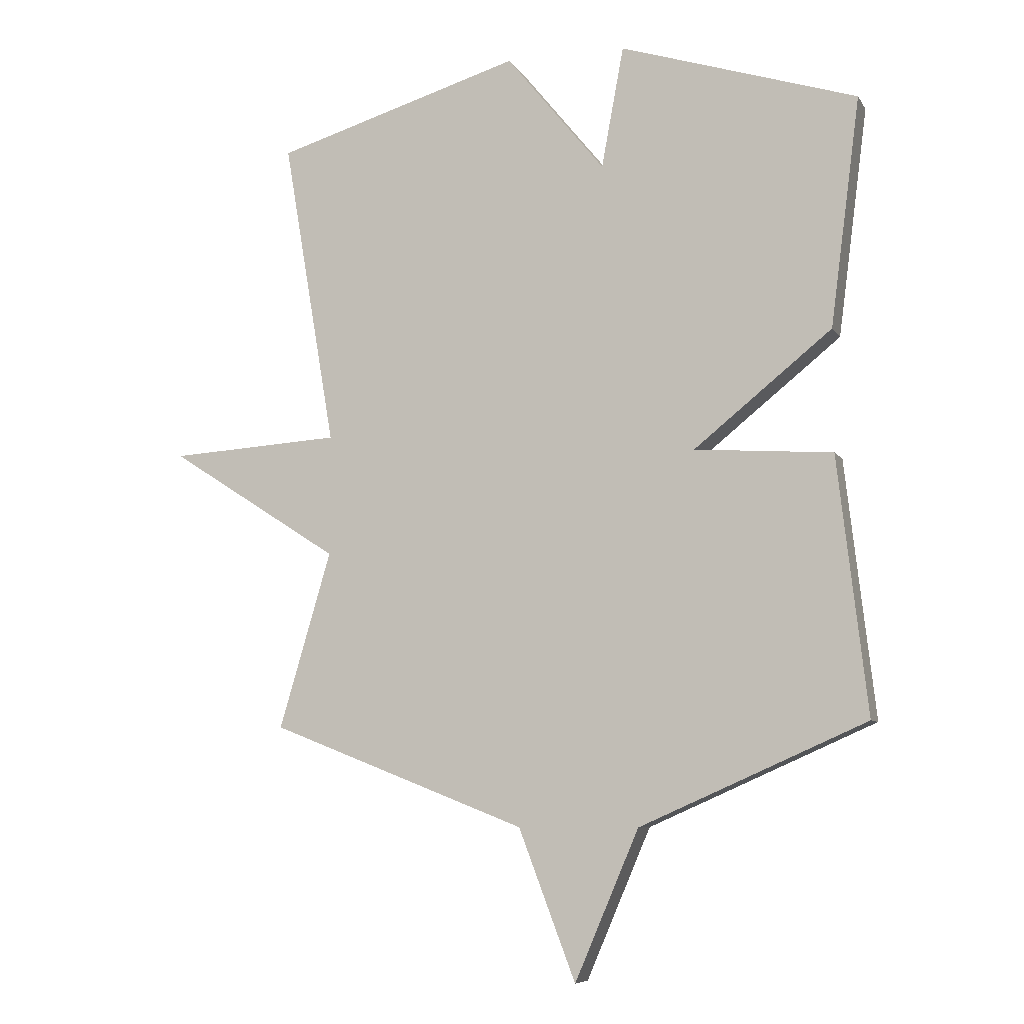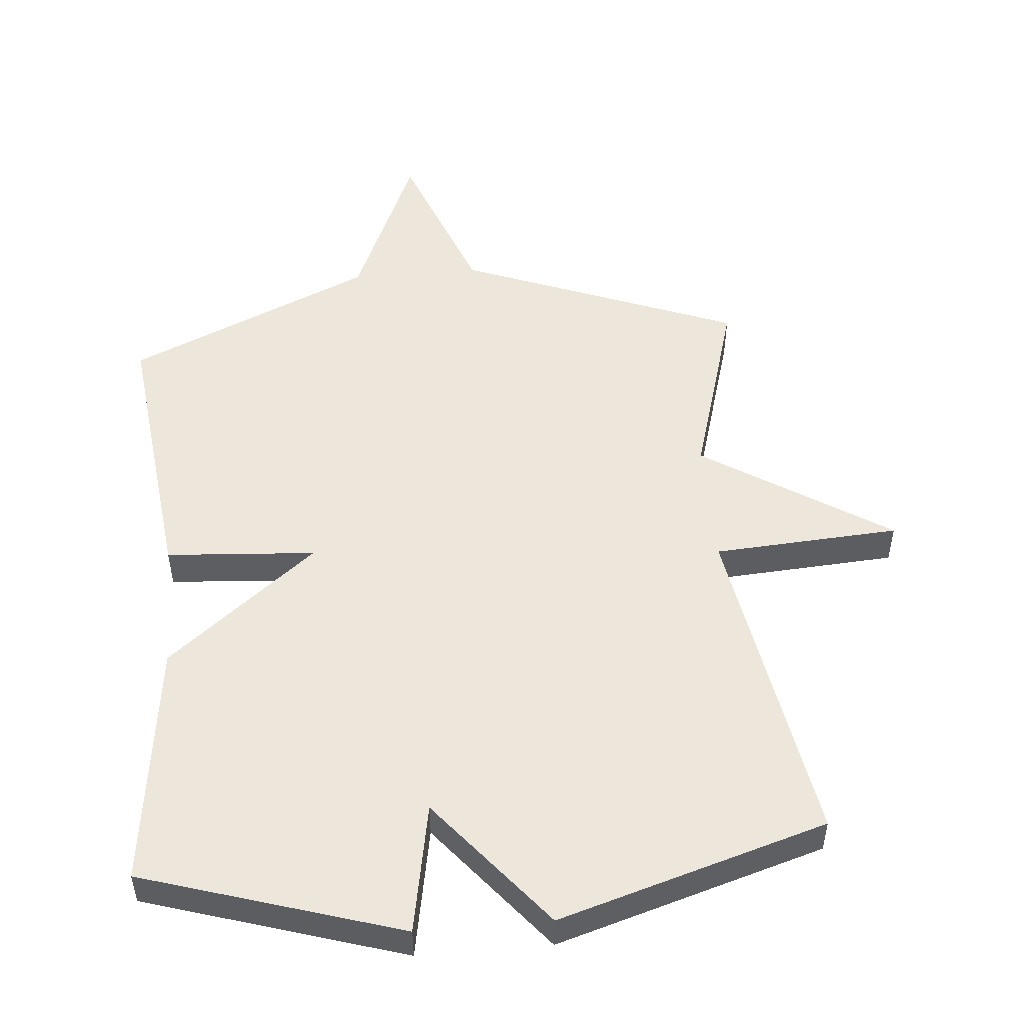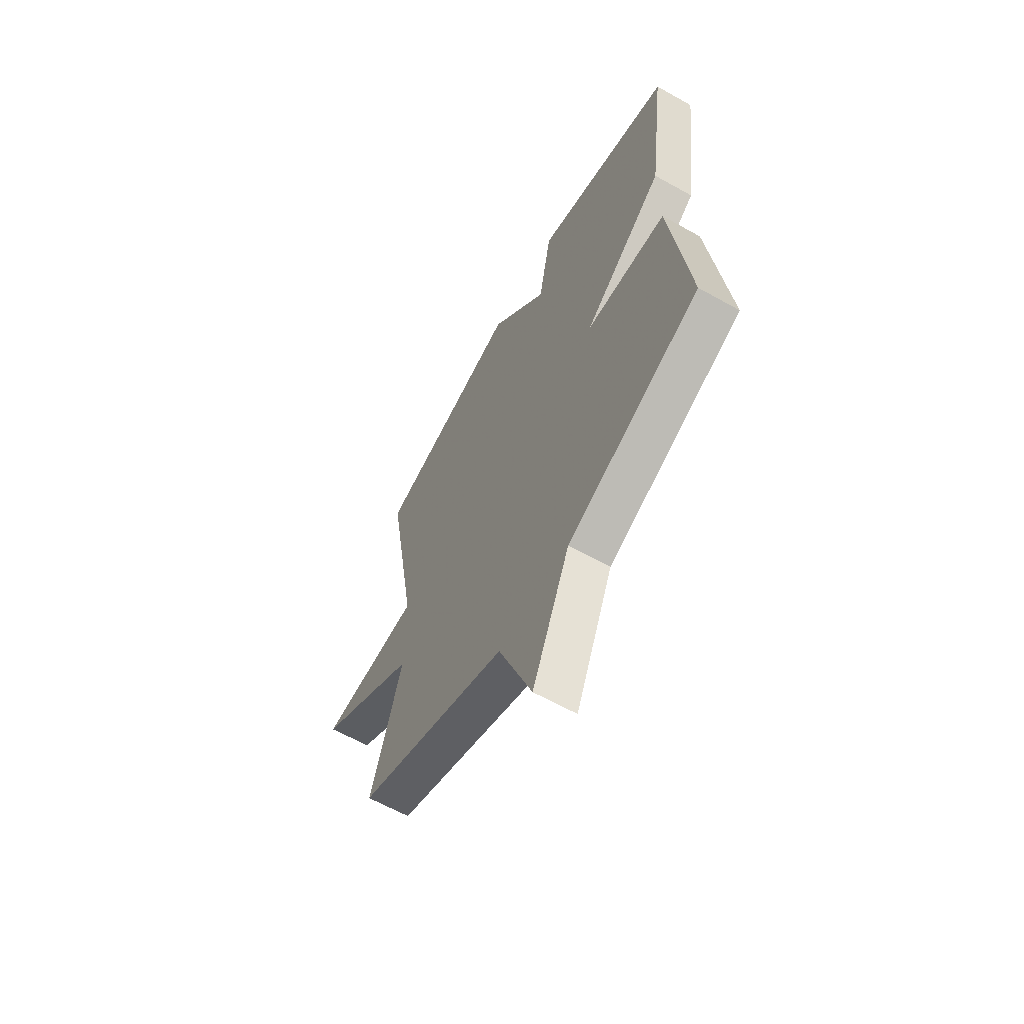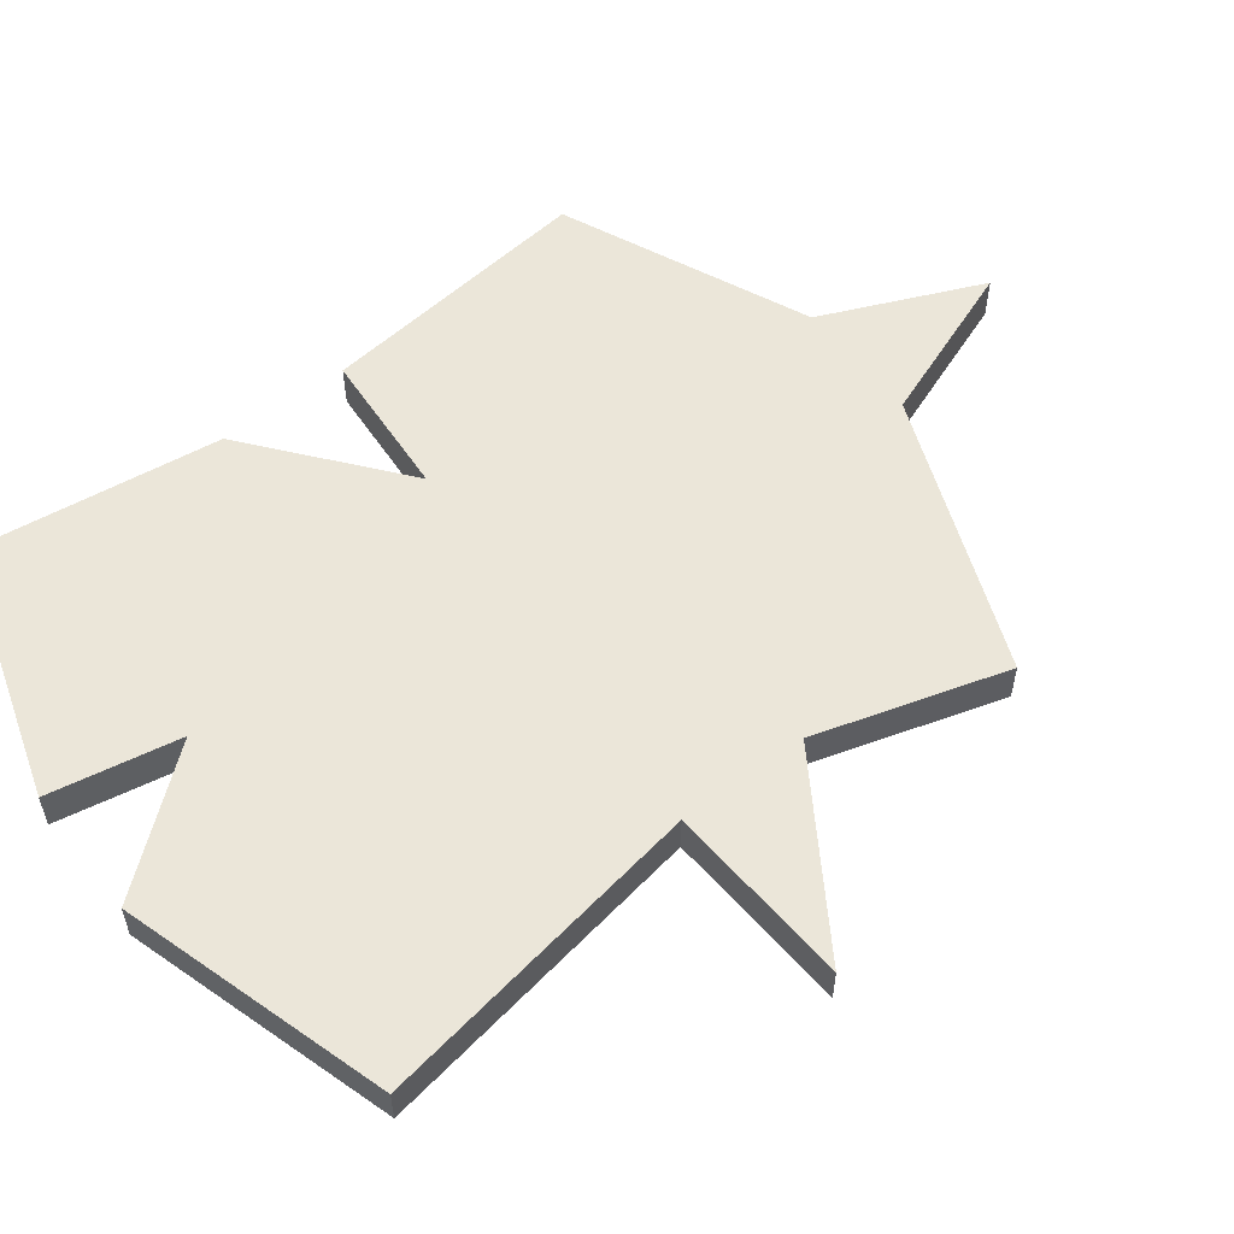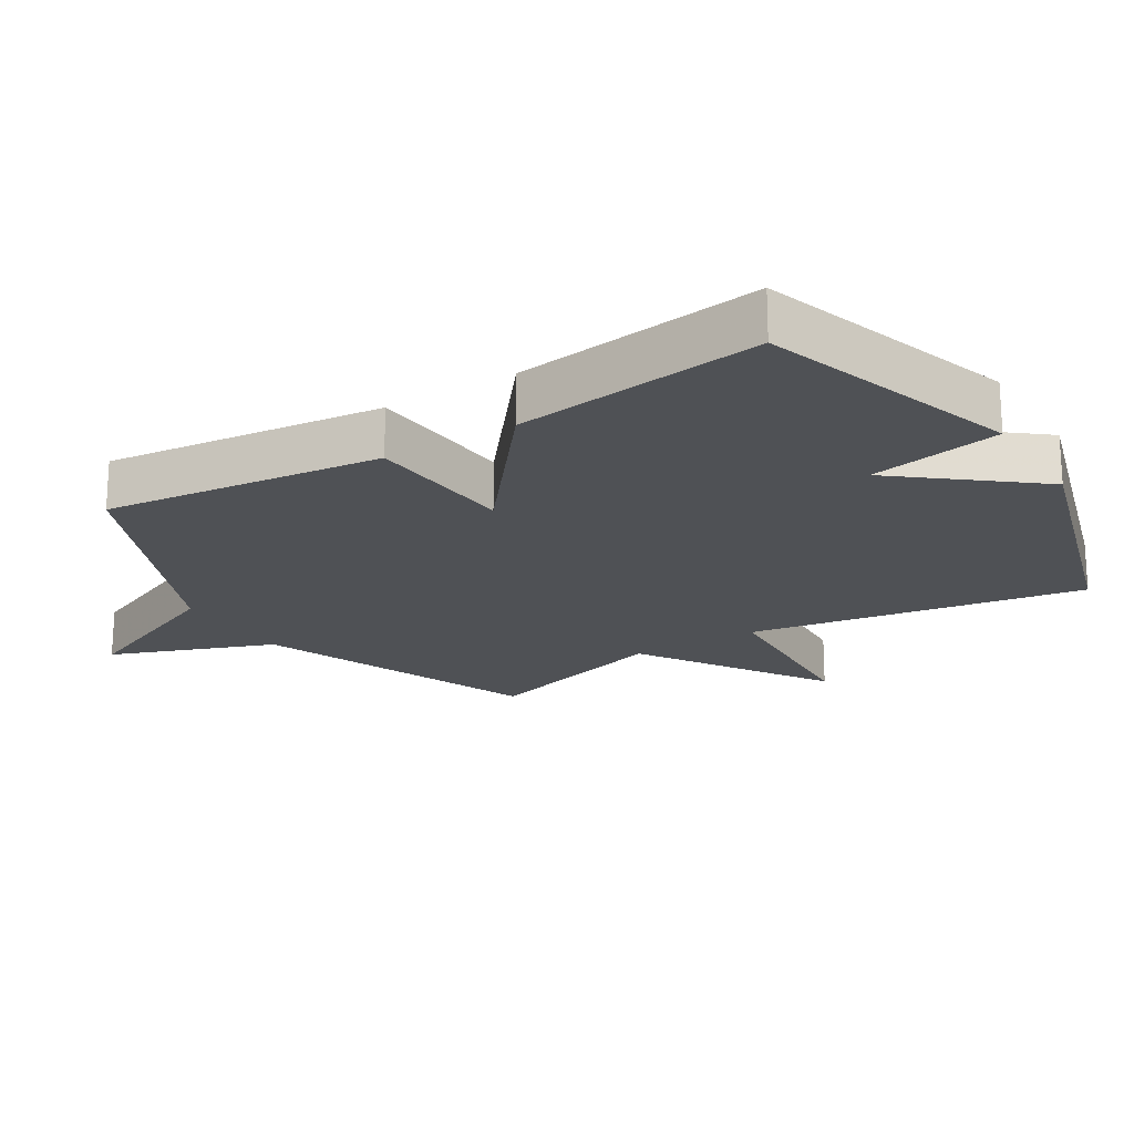
<metadata>
{"format":"obj","ext":"obj","renderer":"f3d","projection":"perspective","resolution":1024,"background":"white","views":[{"elev":-7.4,"azim":-161.4,"up":"+Z"},{"elev":50.9,"azim":-5.0,"up":"+Y"},{"elev":-63.0,"azim":-119.5,"up":"+Z"},{"elev":56.0,"azim":52.7,"up":"+Y"},{"elev":-20.0,"azim":-58.1,"up":"+Y"}]}
</metadata>
<code>
v -0.5 0.07 -0.5
v -0.451 0.07 -0.077
v -0.223 0.07 -0.061
v -0.451 0.07 0.123
v -0.5 0.07 0.5
v -0.108 0.07 0.623
v -0.071 0.07 0.423
v 0.092 0.07 0.623
v 0.5 0.07 0.5
v 0.414 0.07 -0.008
v 0.698 0.07 -0.026
v 0.414 0.07 -0.208
v 0.5 0.07 -0.5
v 0.075 0.07 -0.666
v -0.019 0.07 -0.913
v -0.125 0.07 -0.666
v -0.5 0 -0.5
v -0.451 0 -0.077
v -0.223 0 -0.061
v -0.451 0 0.123
v -0.5 0 0.5
v -0.108 0 0.623
v -0.071 0 0.423
v 0.092 0 0.623
v 0.5 0 0.5
v 0.414 0 -0.008
v 0.698 0 -0.026
v 0.414 0 -0.208
v 0.5 0 -0.5
v 0.075 0 -0.666
v -0.019 0 -0.913
v -0.125 0 -0.666
f 14 15 16
f 1 2 3
f 16 1 3
f 14 16 3
f 13 14 3
f 12 13 3
f 10 11 12 3
f 9 10 3
f 8 9 3
f 7 8 3
f 5 6 7
f 4 5 7
f 3 4 7
f 32 31 30
f 19 18 17
f 19 17 32
f 19 32 30
f 19 30 29
f 19 29 28
f 19 28 27 26
f 19 26 25
f 19 25 24
f 19 24 23
f 23 22 21
f 23 21 20
f 23 20 19
f 1 17 18 2
f 2 18 19 3
f 3 19 20 4
f 4 20 21 5
f 5 21 22 6
f 6 22 23 7
f 7 23 24 8
f 8 24 25 9
f 9 25 26 10
f 10 26 27 11
f 11 27 28 12
f 12 28 29 13
f 13 29 30 14
f 14 30 31 15
f 15 31 32 16
f 16 32 17 1

</code>
